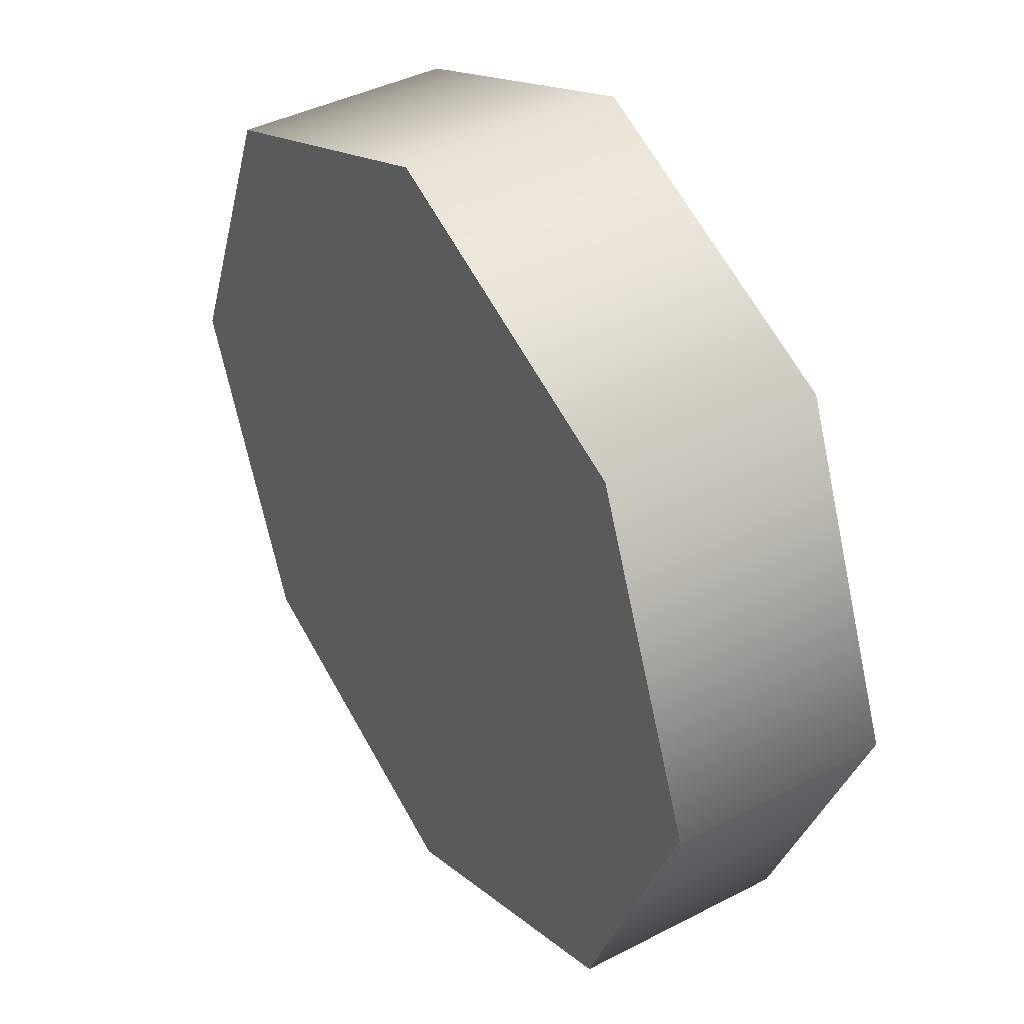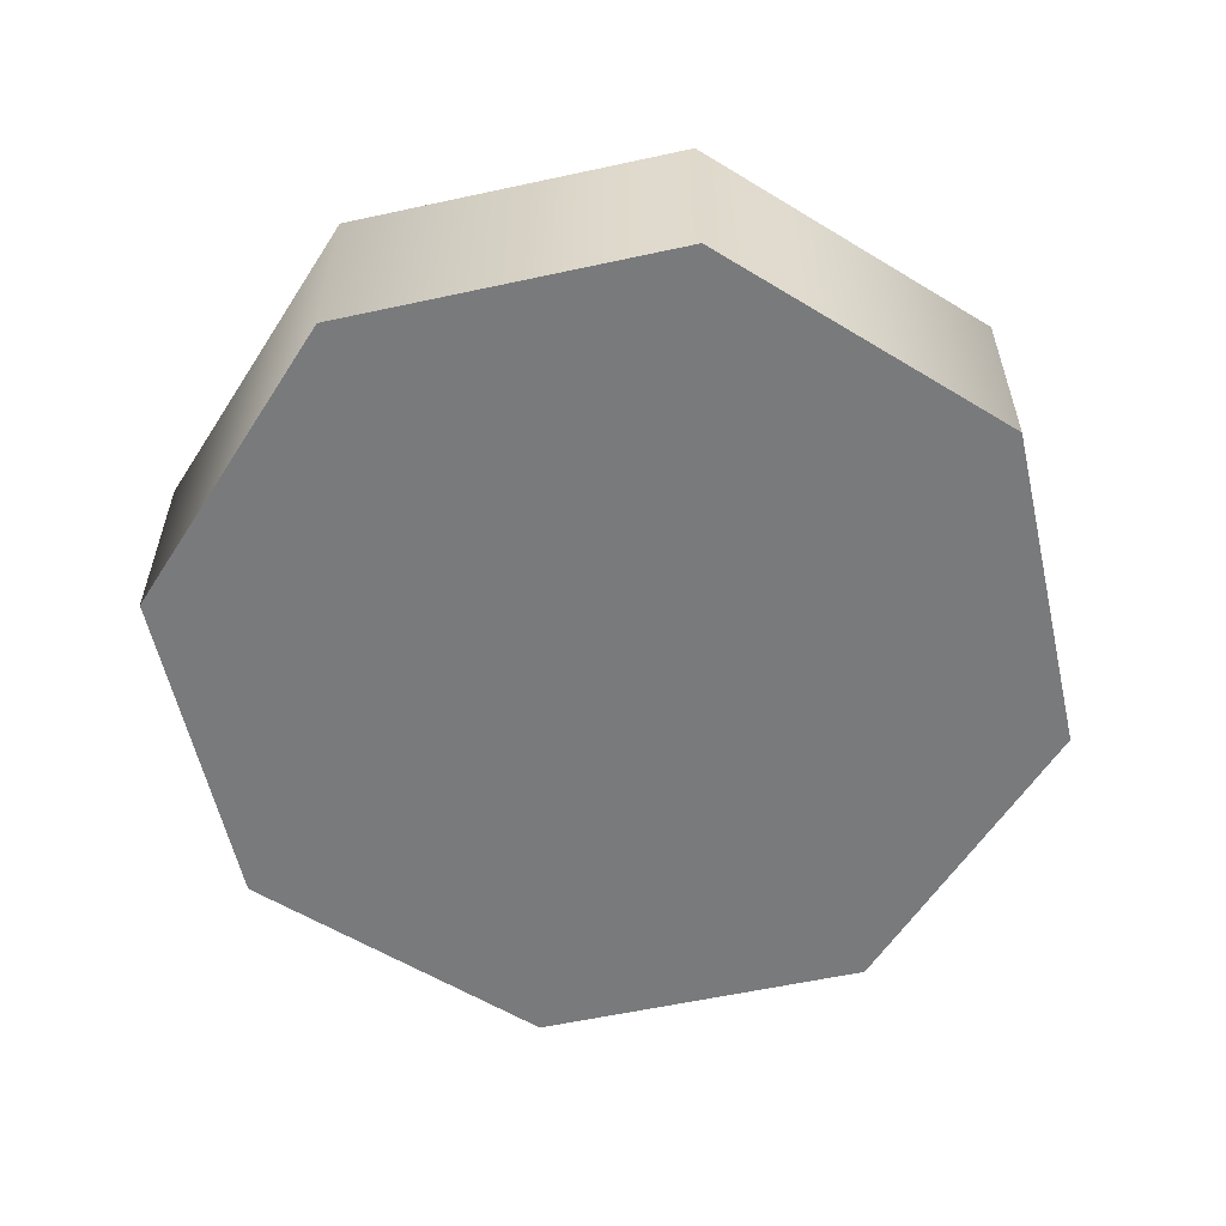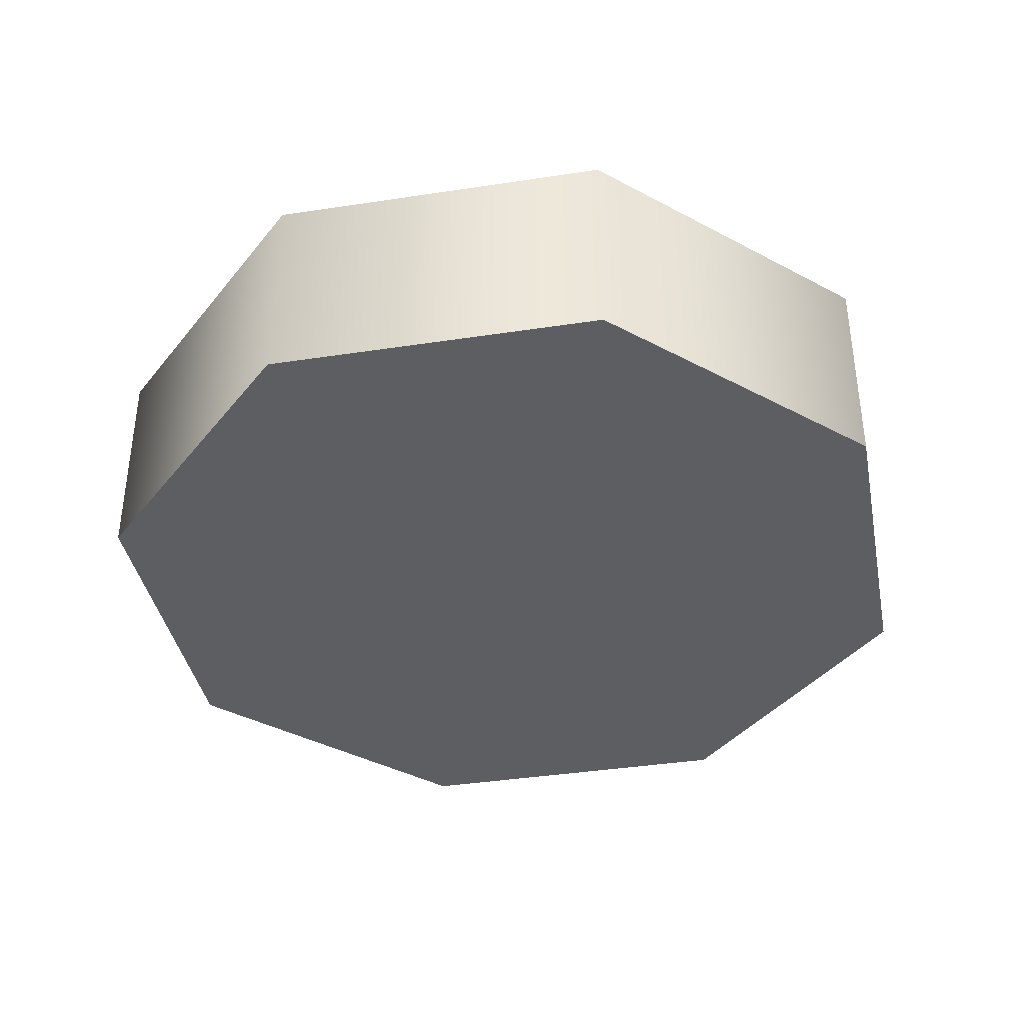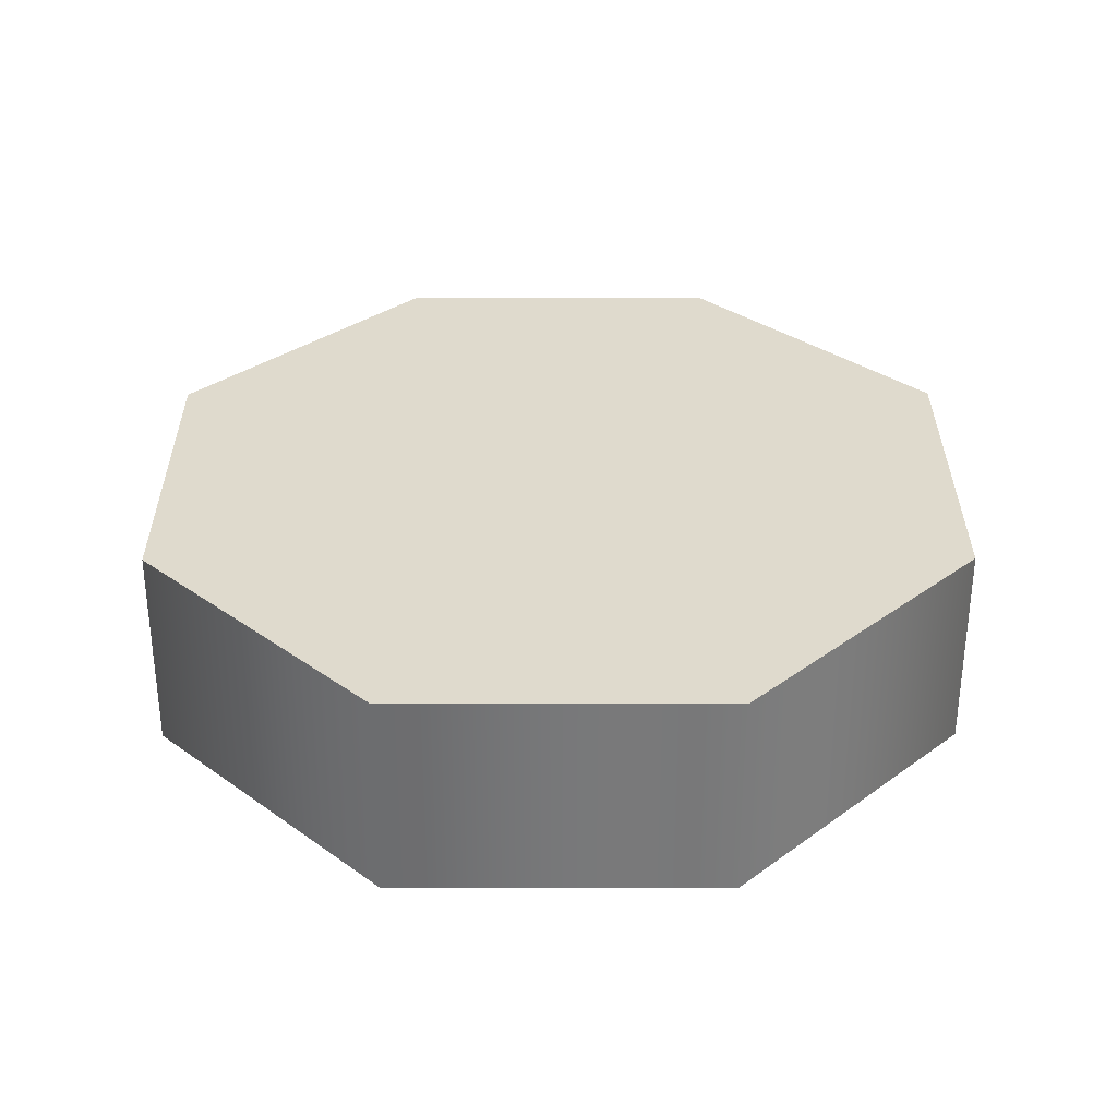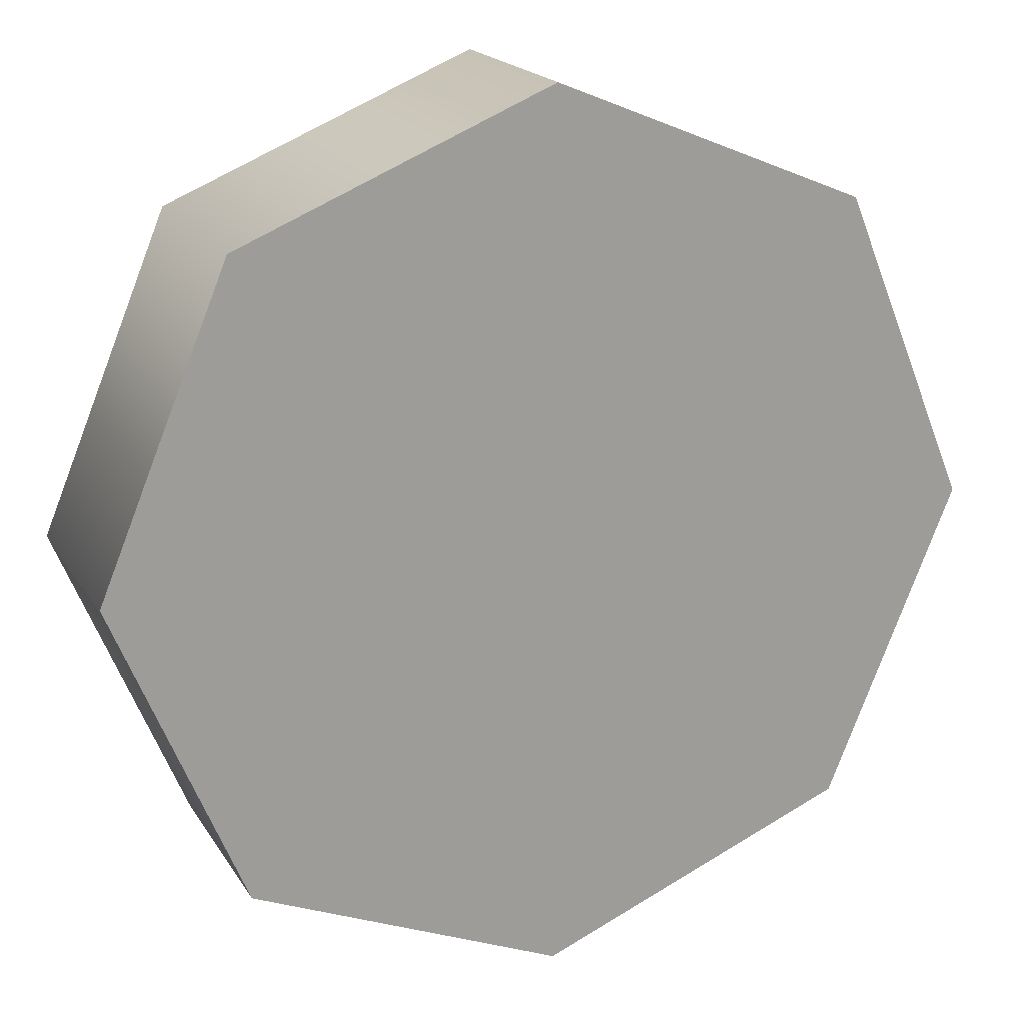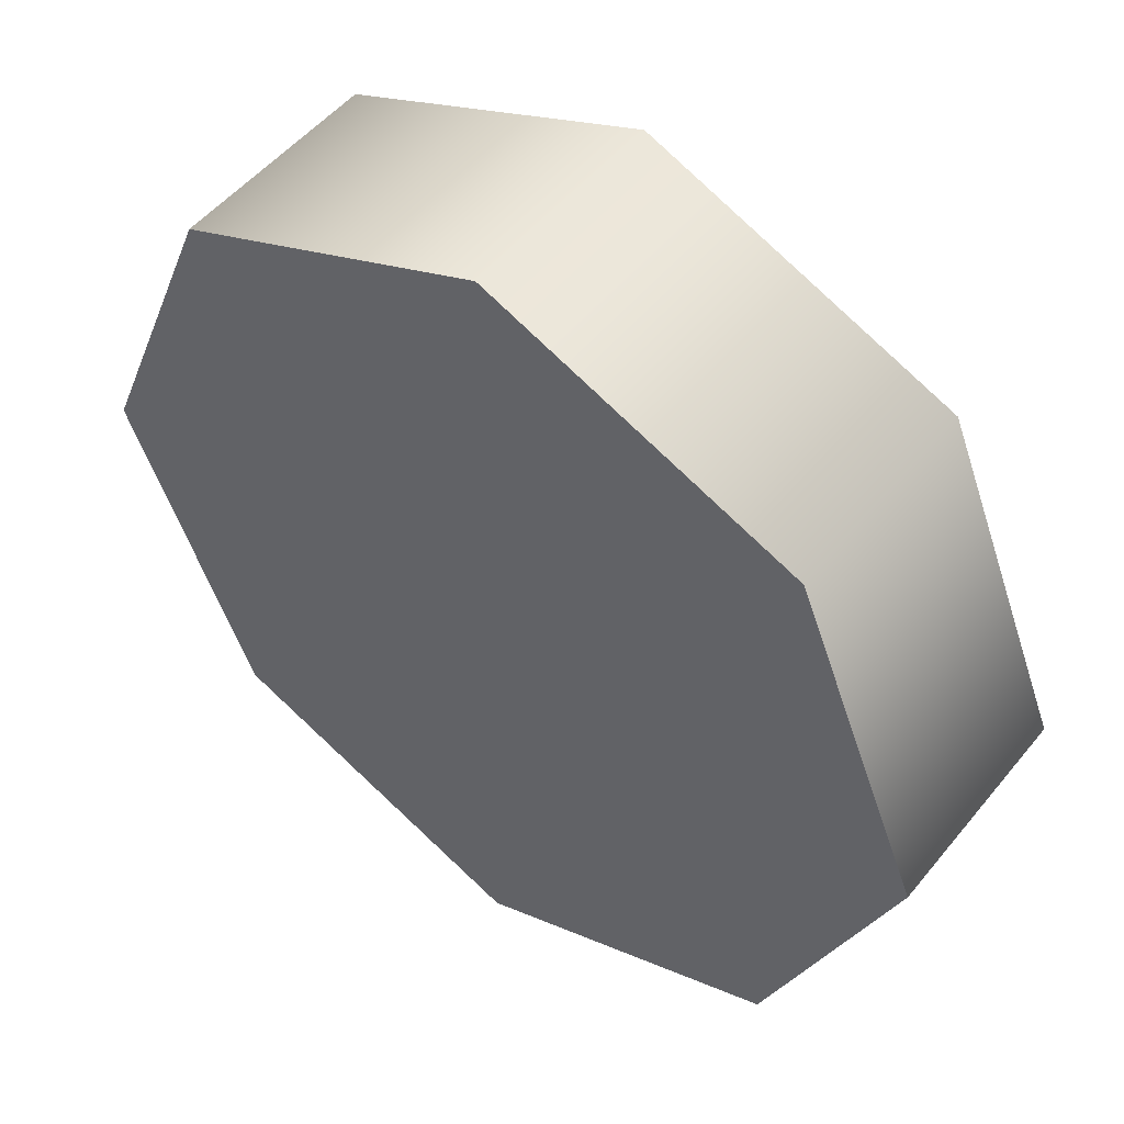
<metadata>
{"format":"obj","ext":"obj","renderer":"f3d","projection":"perspective","resolution":1024,"background":"white","views":[{"elev":41.1,"azim":57.8,"up":"+Y"},{"elev":-58.0,"azim":125.2,"up":"+Z"},{"elev":-38.7,"azim":33.4,"up":"+Z"},{"elev":32.6,"azim":22.3,"up":"+Z"},{"elev":19.1,"azim":-22.6,"up":"+Y"},{"elev":50.9,"azim":37.7,"up":"+Y"}]}
</metadata>
<code>
g Coin3
v 9.41e-10 -0.07891 0
v -0.07891 -6.899e-09 0
v -0.0558 -0.0558 0
v 0.07891 0 0
v 0.0558 -0.0558 0
v -3.449e-09 0.07891 0
v -0.0558 0.0558 0
v 0.0558 0.0558 0
v 0.0558 0.0558 0
v -3.449e-09 0.07891 0.03834
v -3.449e-09 0.07891 0
v 0.0558 0.0558 0.03834
v 0.07891 0 0
v 0.07891 0 0.03834
v 0.0558 -0.0558 0
v 0.0558 -0.0558 0.03834
v 9.41e-10 -0.07891 0
v 9.41e-10 -0.07891 0.03834
v -0.0558 -0.0558 0
v -0.0558 -0.0558 0.03834
v -0.07891 -6.899e-09 0
v -0.07891 -6.899e-09 0.03834
v -0.0558 0.0558 0
v -0.0558 0.0558 0.03834
v -3.449e-09 0.07891 0
v -3.449e-09 0.07891 0.03834
v 0.07891 0 0.03834
v -3.449e-09 0.07891 0.03834
v 0.0558 0.0558 0.03834
v 9.41e-10 -0.07891 0.03834
v 0.0558 -0.0558 0.03834
v -0.07891 -6.899e-09 0.03834
v -0.0558 0.0558 0.03834
v -0.0558 -0.0558 0.03834
g Coin3_0
f 3 2 1
f 2 4 1
f 1 4 5
f 6 4 2
f 7 6 2
f 8 4 6
f 11 10 9
f 12 9 10
f 9 12 13
f 14 13 12
f 13 14 15
f 16 15 14
f 15 16 17
f 18 17 16
f 17 18 19
f 20 19 18
f 19 20 21
f 22 21 20
f 21 22 23
f 24 23 22
f 23 24 25
f 26 25 24
f 29 28 27
f 28 30 27
f 27 30 31
f 32 30 28
f 33 32 28
f 34 30 32

</code>
